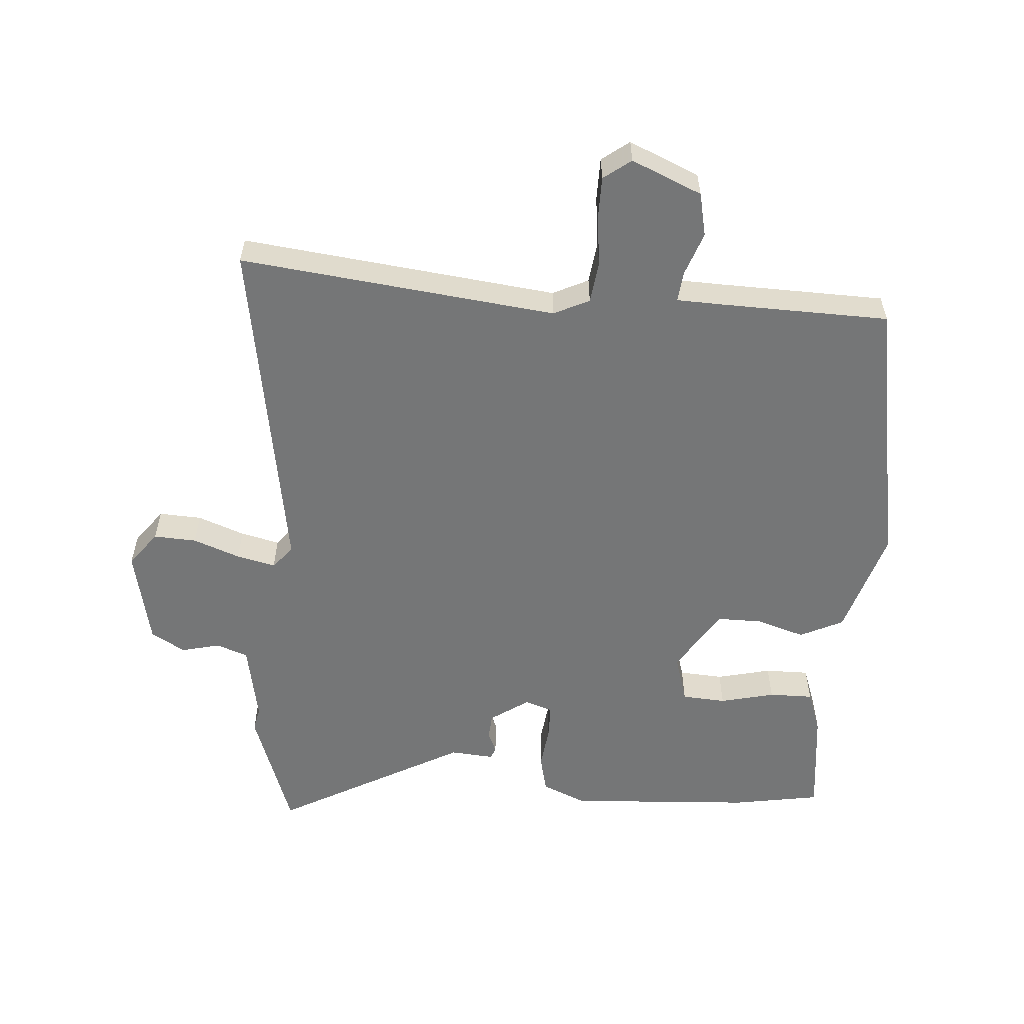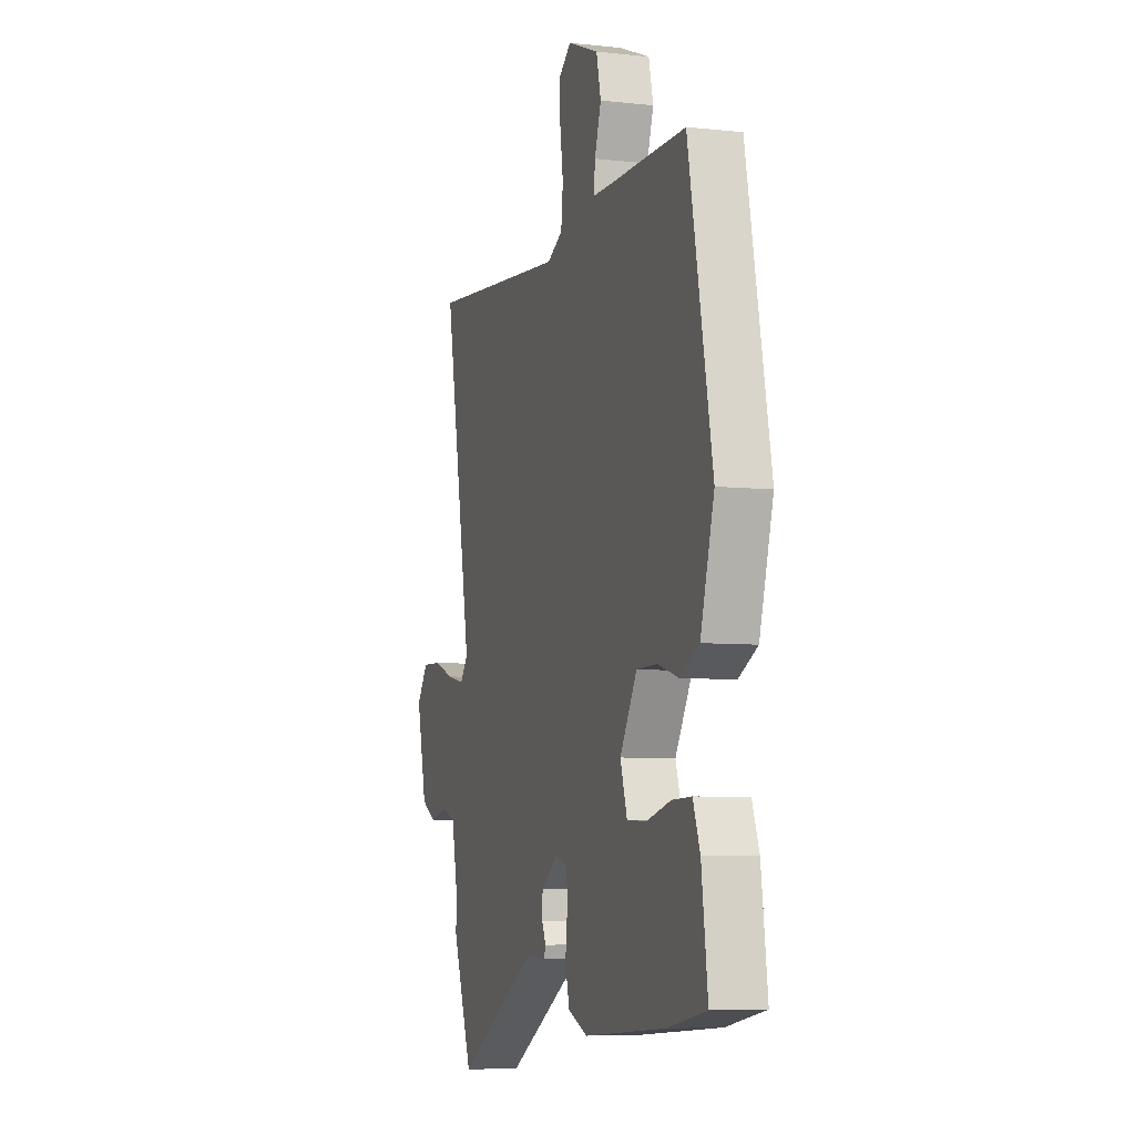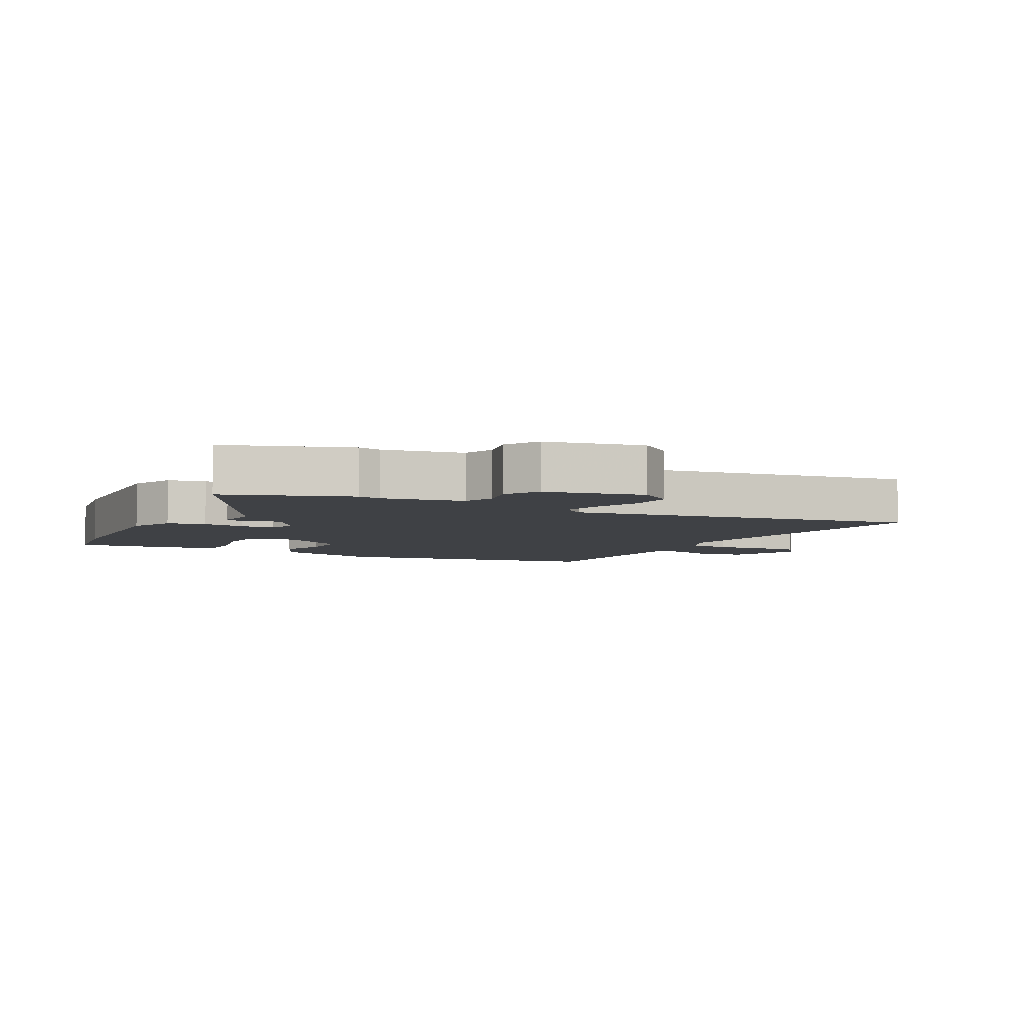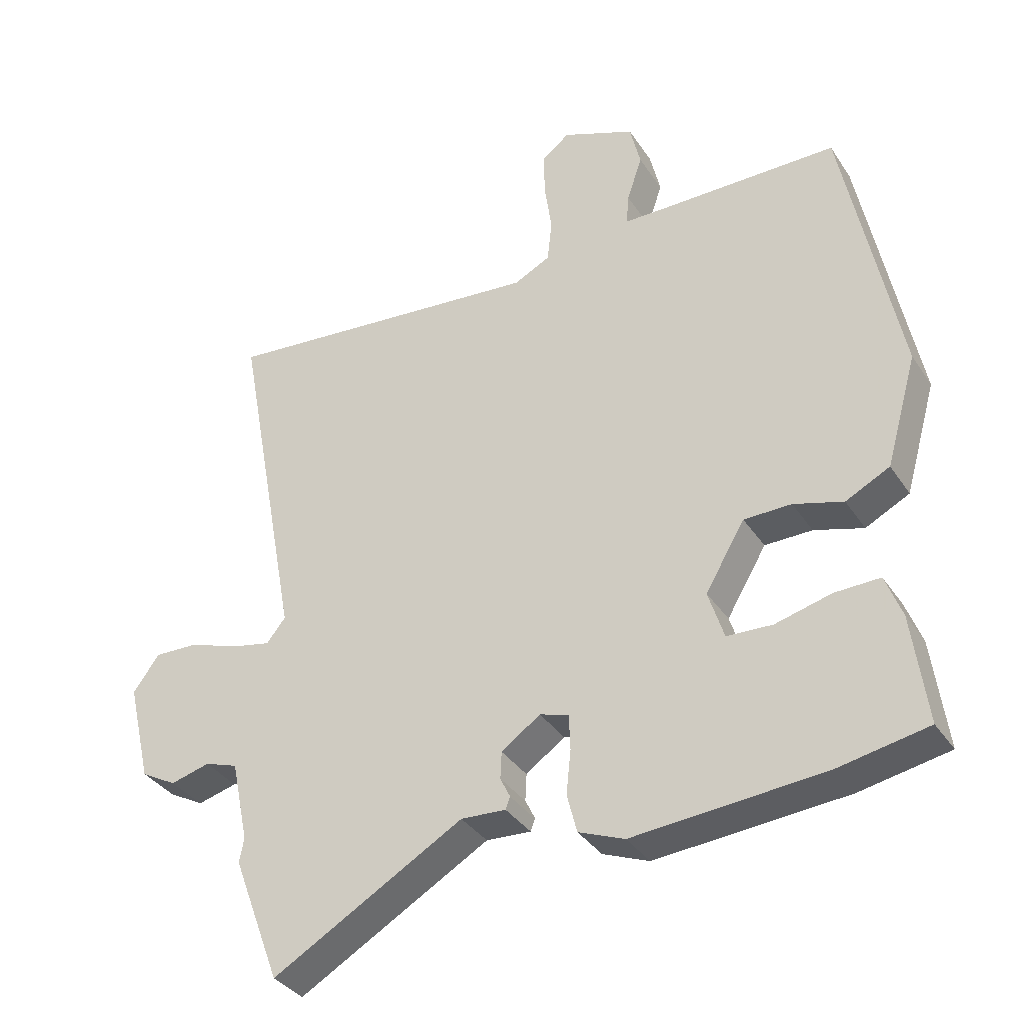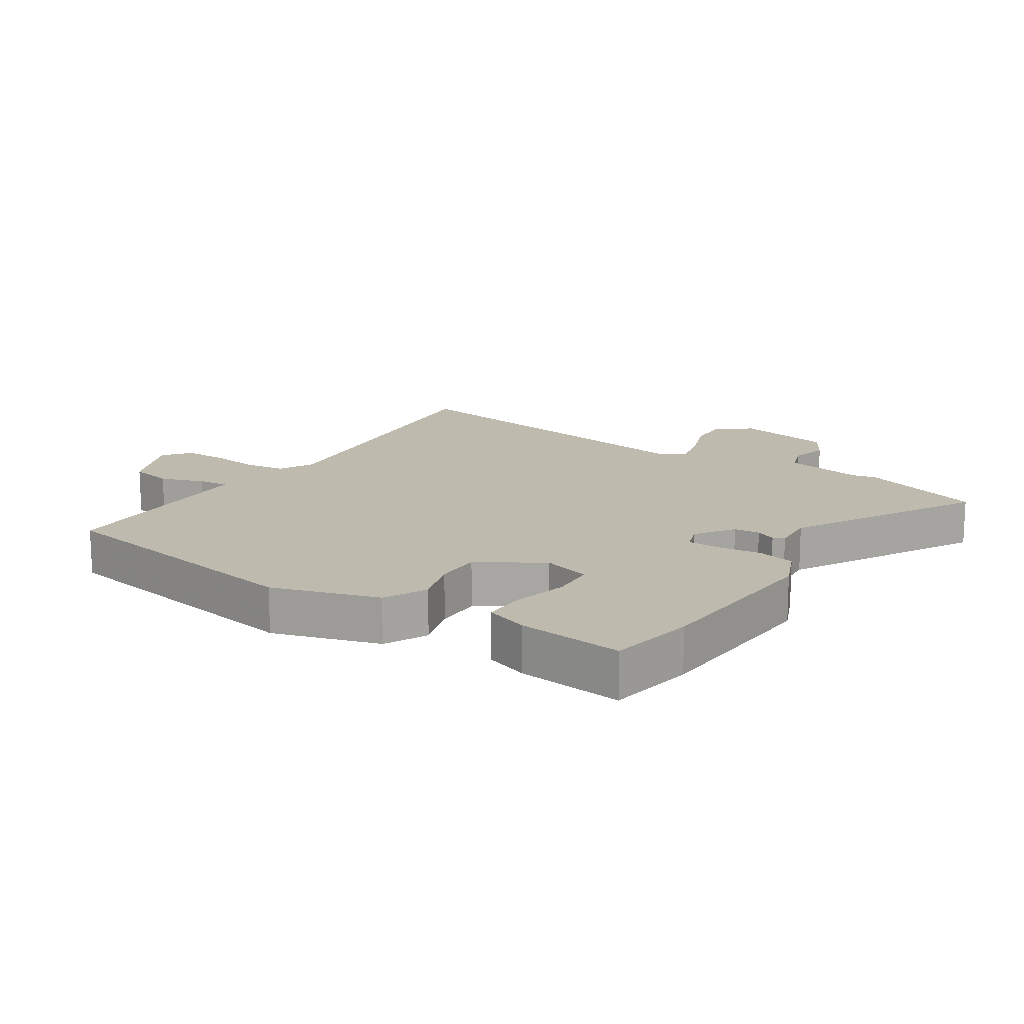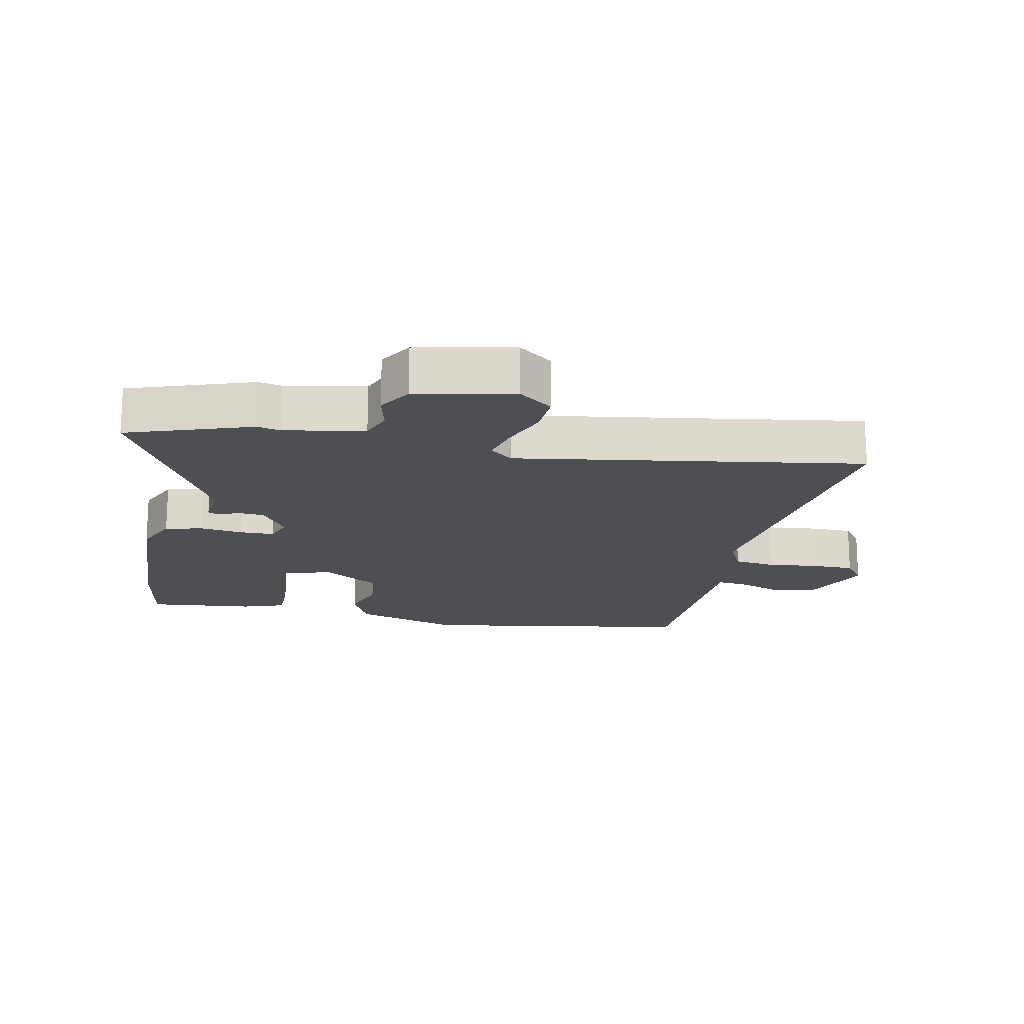
<metadata>
{"format":"obj","ext":"obj","renderer":"f3d","projection":"perspective","resolution":1024,"background":"white","views":[{"elev":-56.7,"azim":-5.4,"up":"+Y"},{"elev":-6.7,"azim":72.3,"up":"+Z"},{"elev":-5.4,"azim":-119.1,"up":"+Y"},{"elev":-35.4,"azim":29.0,"up":"+Z"},{"elev":15.6,"azim":122.1,"up":"+Y"},{"elev":-17.7,"azim":-103.2,"up":"+Y"}]}
</metadata>
<code>
v -0.454 0.07 -0.622
v -0.526 0.07 -0.43
v -0.519 0.07 -0.393
v -0.545 0.07 -0.269
v -0.595 0.07 -0.252
v -0.655 0.07 -0.268
v -0.709 0.07 -0.238
v -0.745 0.07 -0.086
v -0.705 0.07 -0.031
v -0.638 0.07 -0.033
v -0.564 0.07 -0.059
v -0.503 0.07 -0.072
v -0.474 0.07 -0.036
v -0.574 0.07 0.503
v -0.078 0.07 0.456
v -0.023 0.07 0.484
v -0.016 0.07 0.549
v -0.027 0.07 0.627
v -0.028 0.07 0.694
v 0.014 0.07 0.727
v 0.125 0.07 0.682
v 0.141 0.07 0.614
v 0.118 0.07 0.545
v 0.114 0.07 0.498
v 0.185 0.07 0.497
v 0.45 0.07 0.496
v 0.534 0.07 0.069
v 0.486 0.07 -0.099
v 0.419 0.07 -0.133
v 0.344 0.07 -0.111
v 0.272 0.07 -0.112
v 0.212 0.07 -0.213
v 0.236 0.07 -0.288
v 0.305 0.07 -0.291
v 0.39 0.07 -0.269
v 0.459 0.07 -0.267
v 0.484 0.07 -0.333
v 0.506 0.07 -0.499
v 0.37 0.07 -0.525
v 0.081 0.07 -0.548
v 0.011 0.07 -0.52
v -0.004 0.07 -0.461
v 0.003 0.07 -0.394
v 0.001 0.07 -0.341
v -0.043 0.07 -0.327
v -0.102 0.07 -0.369
v -0.104 0.07 -0.41
v -0.089 0.07 -0.441
v -0.096 0.07 -0.459
v -0.164 0.07 -0.455
v -0.454 0 -0.622
v -0.526 0 -0.43
v -0.519 0 -0.393
v -0.545 0 -0.269
v -0.595 0 -0.252
v -0.655 0 -0.268
v -0.709 0 -0.238
v -0.745 0 -0.086
v -0.705 0 -0.031
v -0.638 0 -0.033
v -0.564 0 -0.059
v -0.503 0 -0.072
v -0.474 0 -0.036
v -0.574 0 0.503
v -0.078 0 0.456
v -0.023 0 0.484
v -0.016 0 0.549
v -0.027 0 0.627
v -0.028 0 0.694
v 0.014 0 0.727
v 0.125 0 0.682
v 0.141 0 0.614
v 0.118 0 0.545
v 0.114 0 0.498
v 0.185 0 0.497
v 0.45 0 0.496
v 0.534 0 0.069
v 0.486 0 -0.099
v 0.419 0 -0.133
v 0.344 0 -0.111
v 0.272 0 -0.112
v 0.212 0 -0.213
v 0.236 0 -0.288
v 0.305 0 -0.291
v 0.39 0 -0.269
v 0.459 0 -0.267
v 0.484 0 -0.333
v 0.506 0 -0.499
v 0.37 0 -0.525
v 0.081 0 -0.548
v 0.011 0 -0.52
v -0.004 0 -0.461
v 0.003 0 -0.394
v 0.001 0 -0.341
v -0.043 0 -0.327
v -0.102 0 -0.369
v -0.104 0 -0.41
v -0.089 0 -0.441
v -0.096 0 -0.459
v -0.164 0 -0.455
f 47 48 49 50
f 46 47 50 1
f 40 41 42 43
f 40 43 44
f 39 40 44
f 38 39 44
f 37 38 44 45
f 34 35 36 37
f 33 34 37 45
f 27 28 29 30
f 25 26 27 30
f 24 25 30 31
f 20 21 22 23
f 20 23 24
f 17 18 19 20
f 16 17 20 24
f 15 16 24 31
f 13 14 15 31
f 8 9 10 11
f 8 11 12
f 5 6 7 8
f 4 5 8 12
f 3 4 12 13
f 46 1 2 3
f 45 46 3 13
f 32 33 45 13
f 13 31 32
f 100 99 98 97
f 51 100 97 96
f 93 92 91 90
f 94 93 90
f 94 90 89
f 94 89 88
f 95 94 88 87
f 87 86 85 84
f 95 87 84 83
f 80 79 78 77
f 80 77 76 75
f 81 80 75 74
f 73 72 71 70
f 74 73 70
f 70 69 68 67
f 74 70 67 66
f 81 74 66 65
f 81 65 64 63
f 61 60 59 58
f 62 61 58
f 58 57 56 55
f 62 58 55 54
f 63 62 54 53
f 53 52 51 96
f 63 53 96 95
f 63 95 83 82
f 82 81 63
f 1 51 52 2
f 2 52 53 3
f 3 53 54 4
f 4 54 55 5
f 5 55 56 6
f 6 56 57 7
f 7 57 58 8
f 8 58 59 9
f 9 59 60 10
f 10 60 61 11
f 11 61 62 12
f 12 62 63 13
f 13 63 64 14
f 14 64 65 15
f 15 65 66 16
f 16 66 67 17
f 17 67 68 18
f 18 68 69 19
f 19 69 70 20
f 20 70 71 21
f 21 71 72 22
f 22 72 73 23
f 23 73 74 24
f 24 74 75 25
f 25 75 76 26
f 26 76 77 27
f 27 77 78 28
f 28 78 79 29
f 29 79 80 30
f 30 80 81 31
f 31 81 82 32
f 32 82 83 33
f 33 83 84 34
f 34 84 85 35
f 35 85 86 36
f 36 86 87 37
f 37 87 88 38
f 38 88 89 39
f 39 89 90 40
f 40 90 91 41
f 41 91 92 42
f 42 92 93 43
f 43 93 94 44
f 44 94 95 45
f 45 95 96 46
f 46 96 97 47
f 47 97 98 48
f 48 98 99 49
f 49 99 100 50
f 50 100 51 1

</code>
